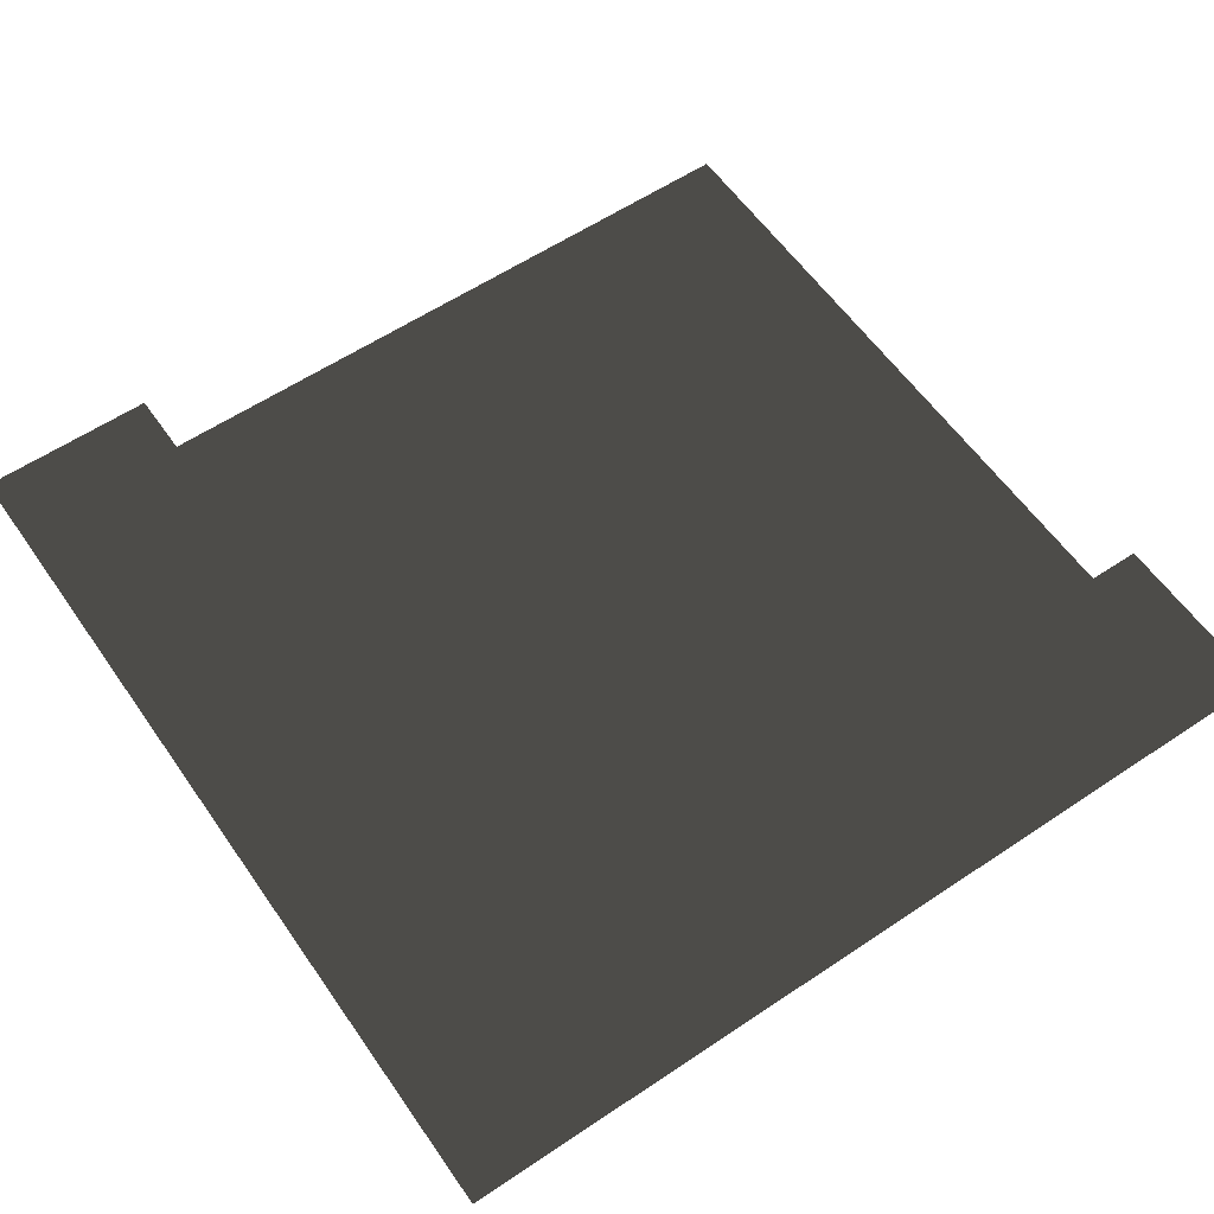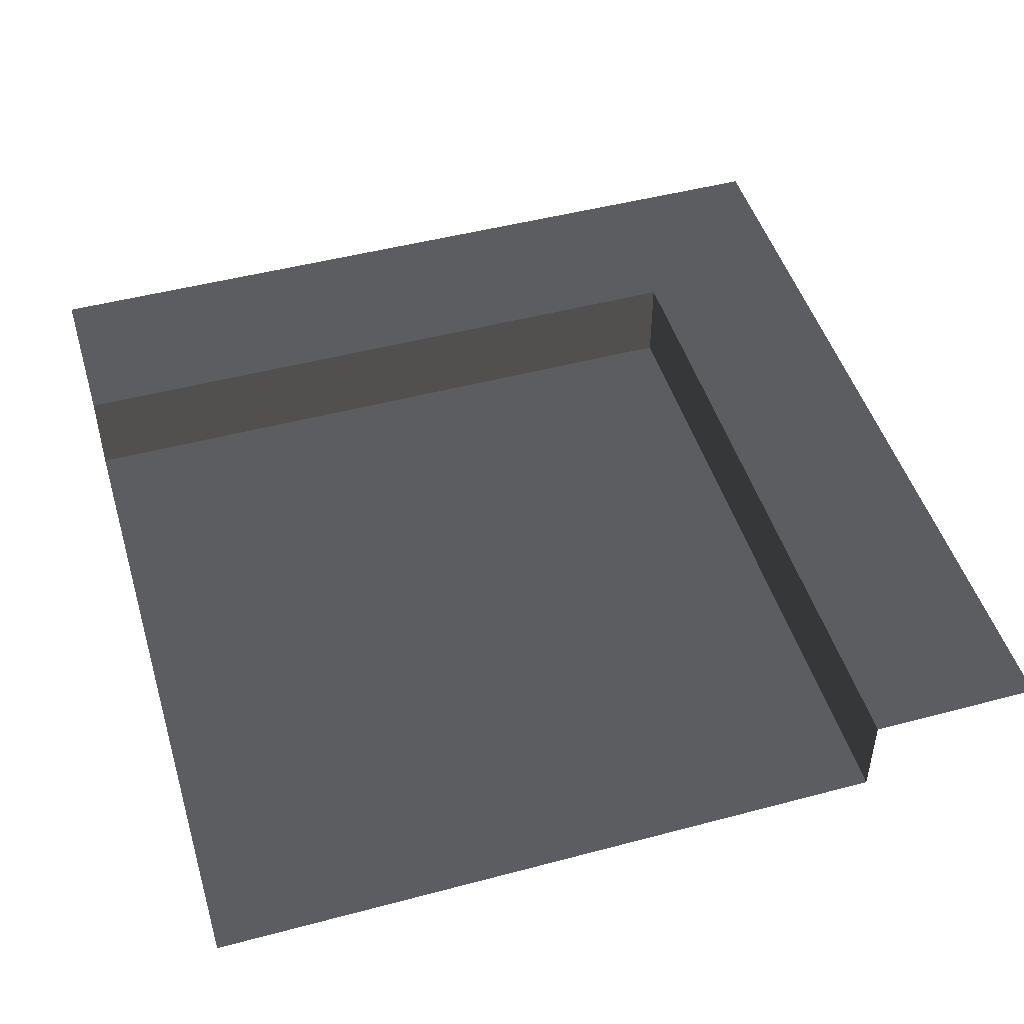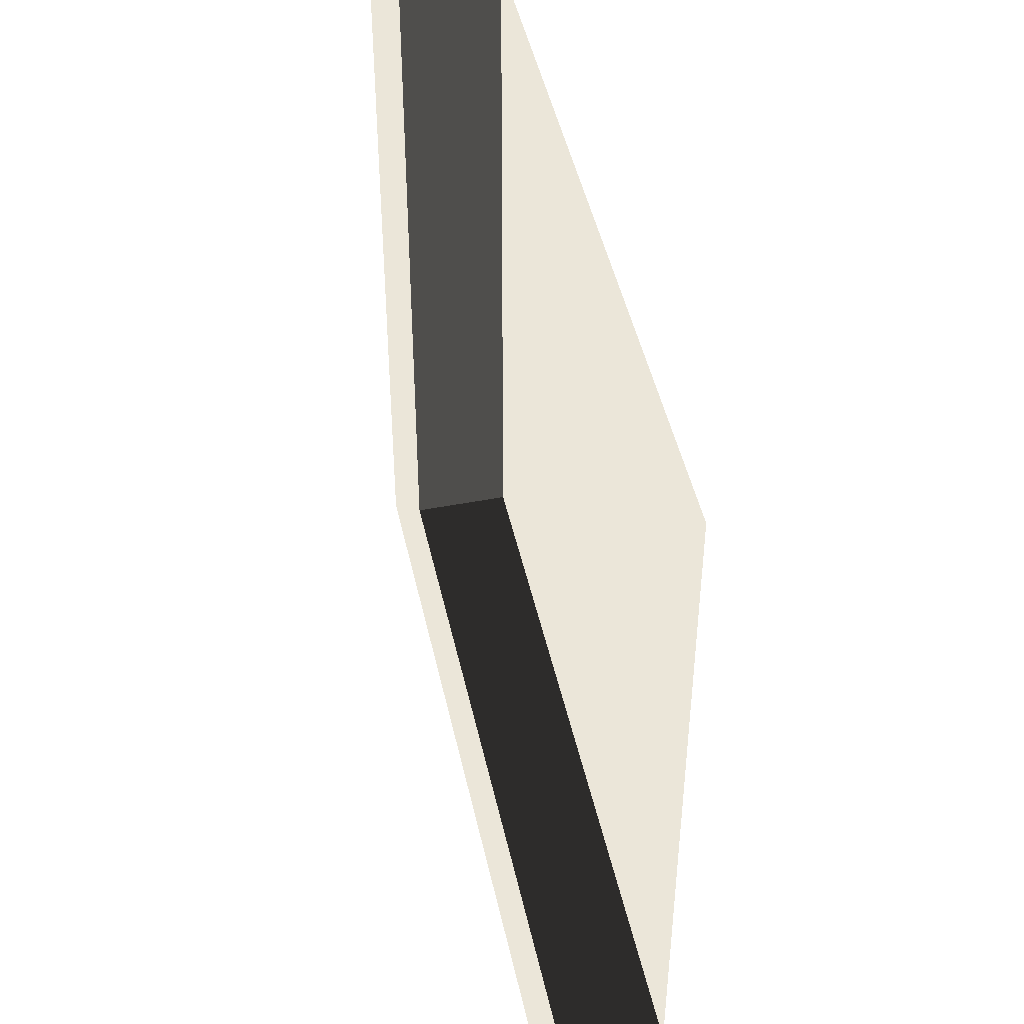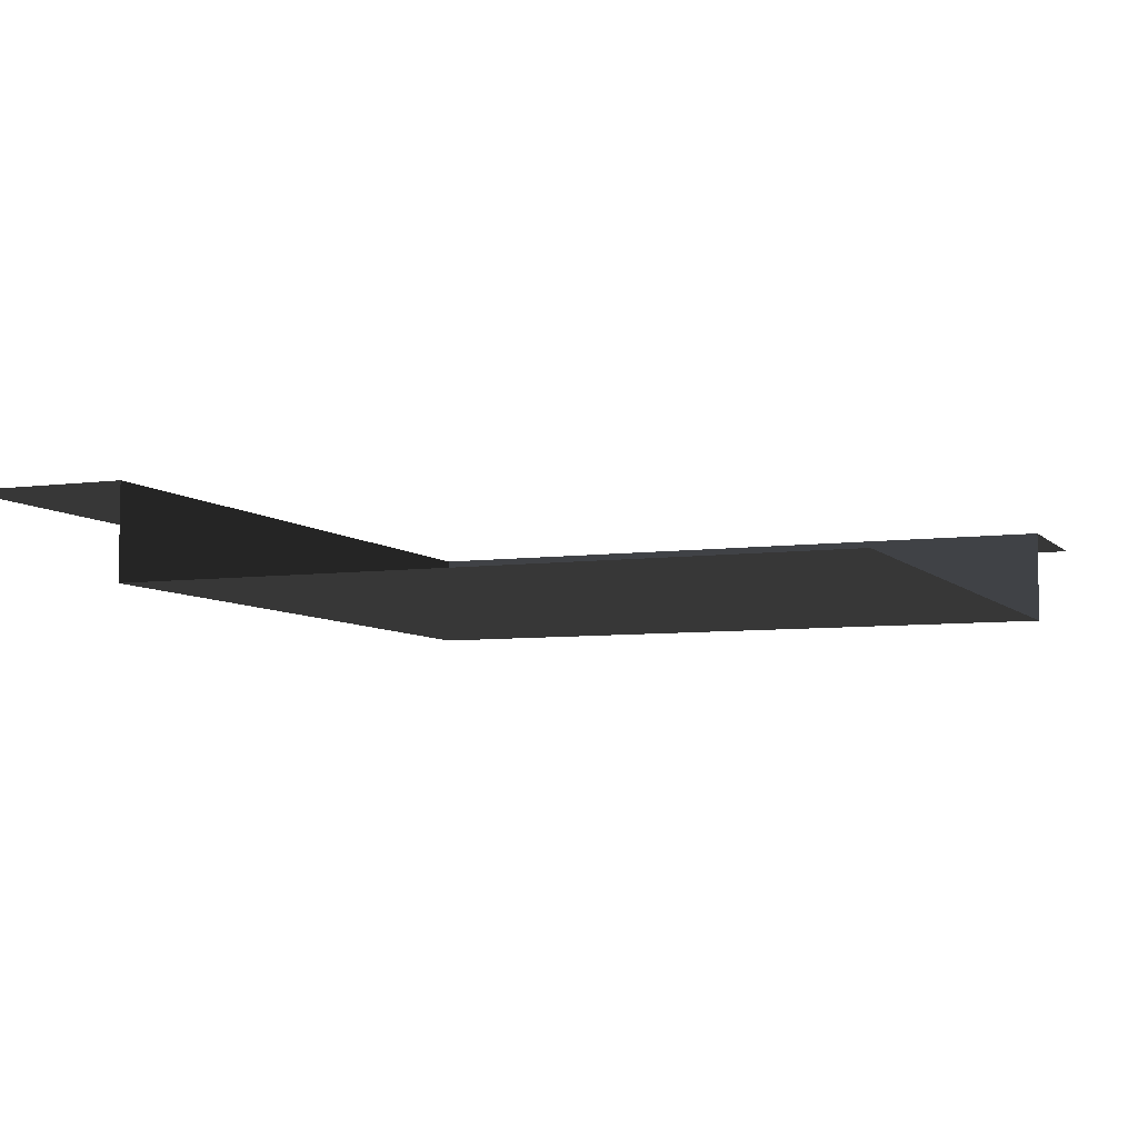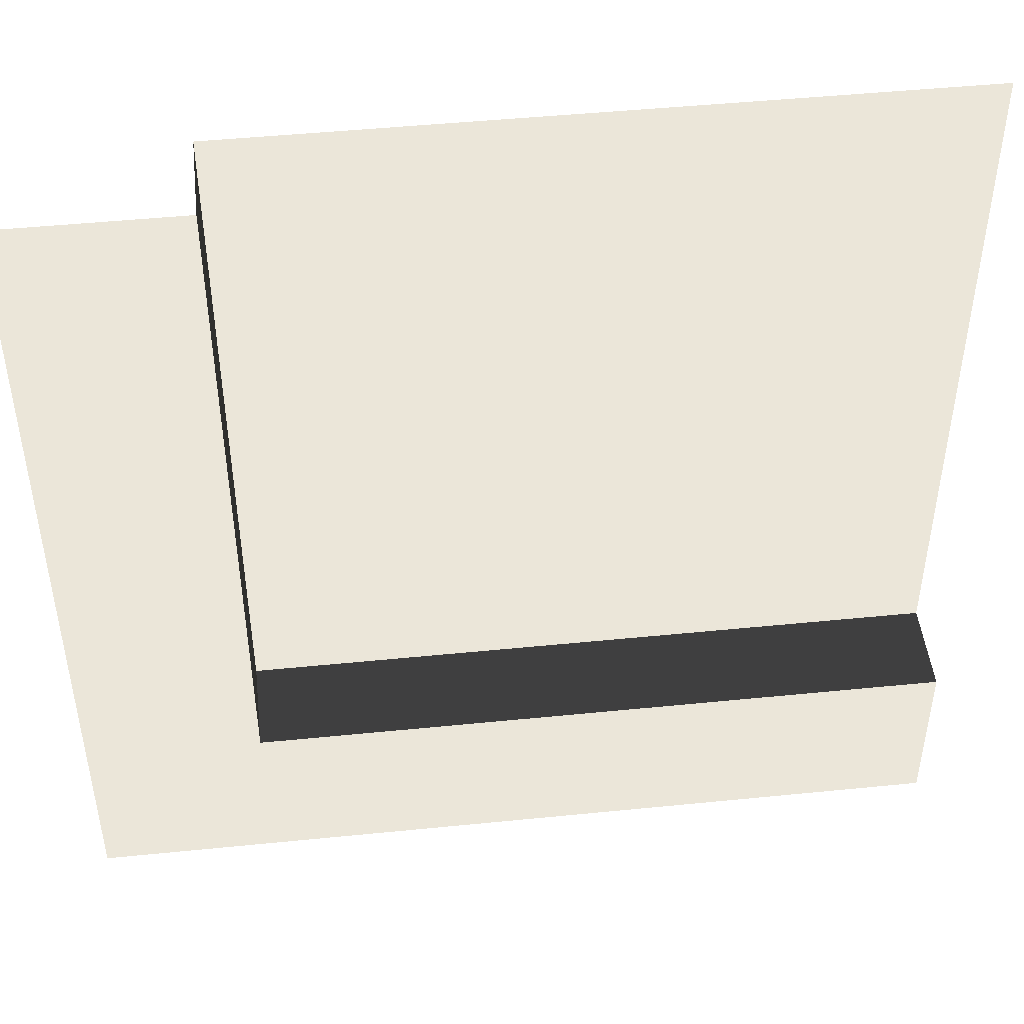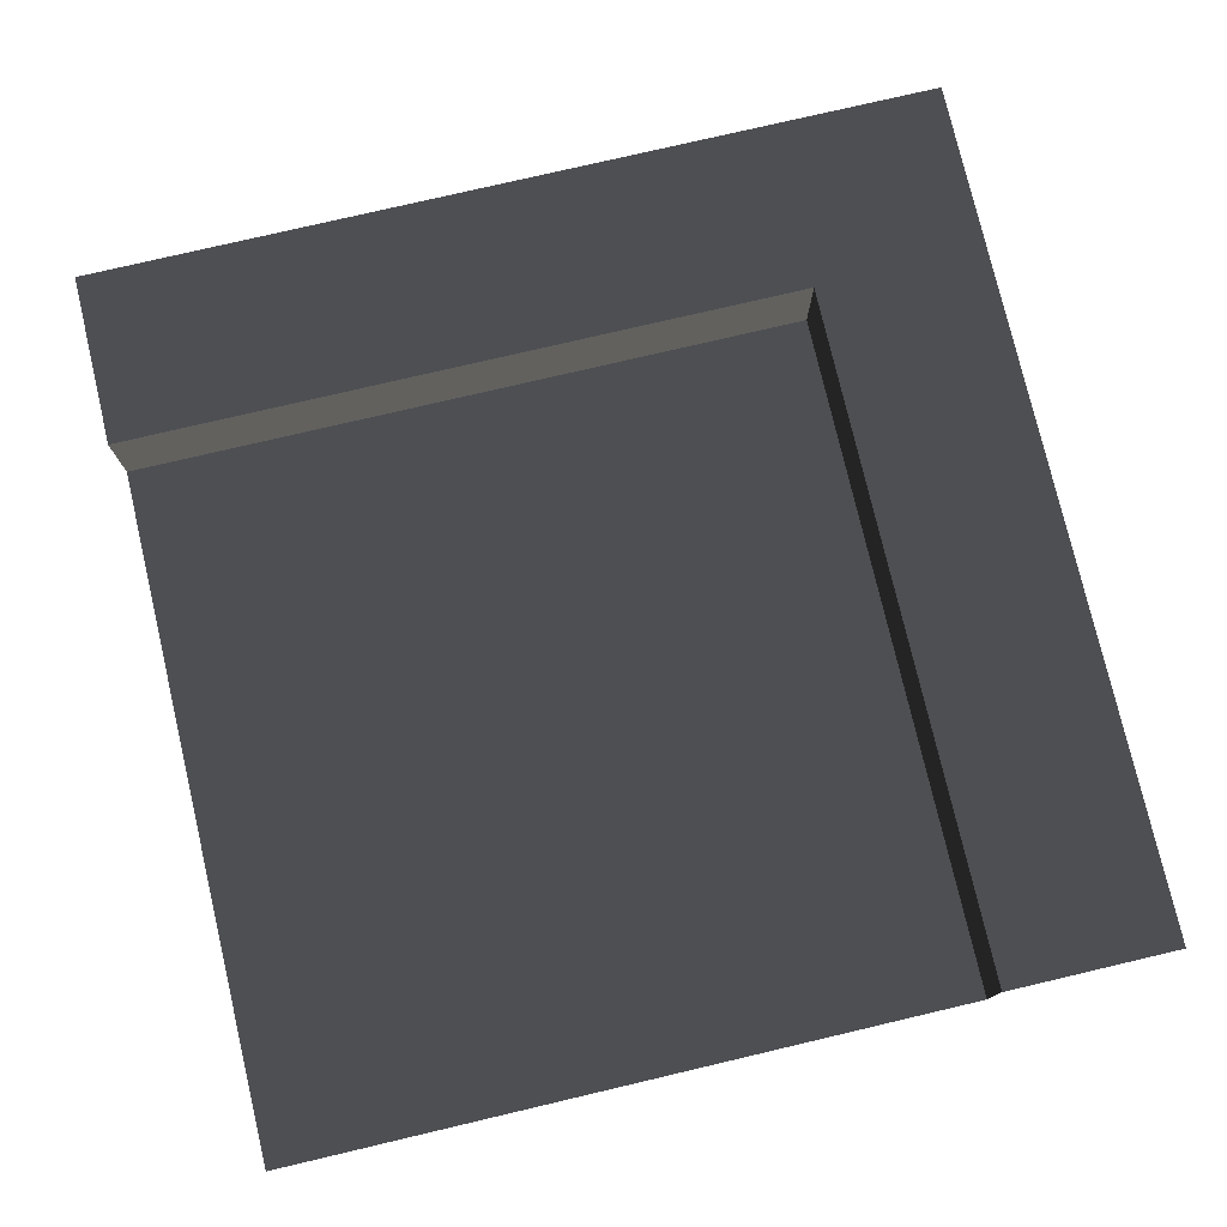
<metadata>
{"format":"obj","ext":"obj","renderer":"f3d","projection":"perspective","resolution":1024,"background":"white","views":[{"elev":58.9,"azim":-34.6,"up":"+Z"},{"elev":47.9,"azim":163.4,"up":"+Z"},{"elev":47.1,"azim":77.7,"up":"+Y"},{"elev":-6.4,"azim":112.3,"up":"+Z"},{"elev":47.3,"azim":-6.5,"up":"+Y"},{"elev":77.2,"azim":166.8,"up":"+Z"}]}
</metadata>
<code>
v 31.5 157.5 -16.97
v 157.5 31.5 -16.97
v 31.5 31.5 -16.97
v 157.5 157.5 -16.97
v 31.5 31.5 -4.571e-05
v 6.41e-05 157.5 -3.732e-05
v 31.5 157.5 -4.571e-05
v -1.877e-05 -4.383e-11 -3.732e-05
v 157.5 -8.287e-05 -7.926e-05
v 157.5 31.5 -7.926e-05
v 31.5 157.5 -4.571e-05
v 31.5 31.5 -16.97
v 31.5 31.5 -4.571e-05
v 31.5 157.5 -16.97
v 31.5 31.5 -4.571e-05
v 157.5 31.5 -16.97
v 157.5 31.5 -7.926e-05
v 31.5 31.5 -16.97
g Roof_CornerPart_6772_132
f 1 3 2
f 2 4 1
f 5 7 6
f 6 8 5
f 5 8 9
f 9 10 5
f 11 13 12
f 12 14 11
f 15 17 16
f 16 18 15

</code>
